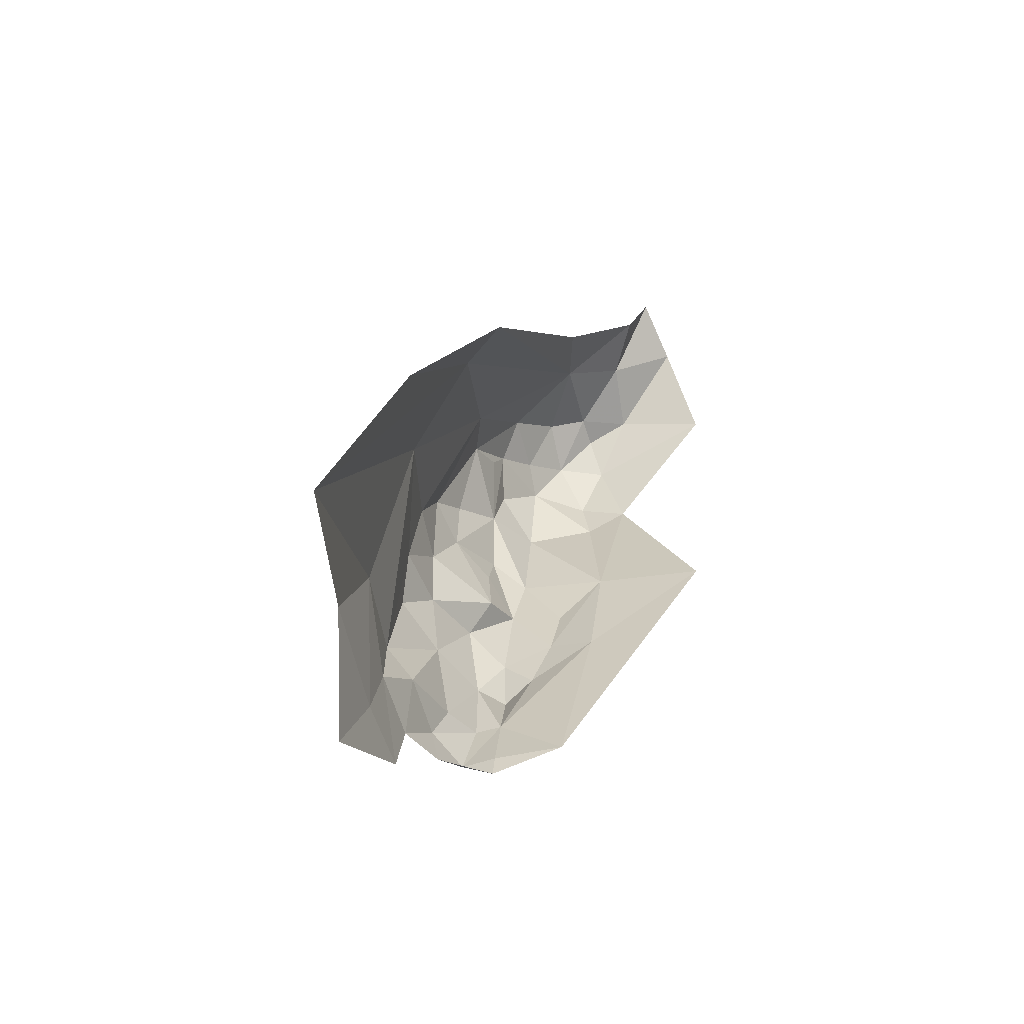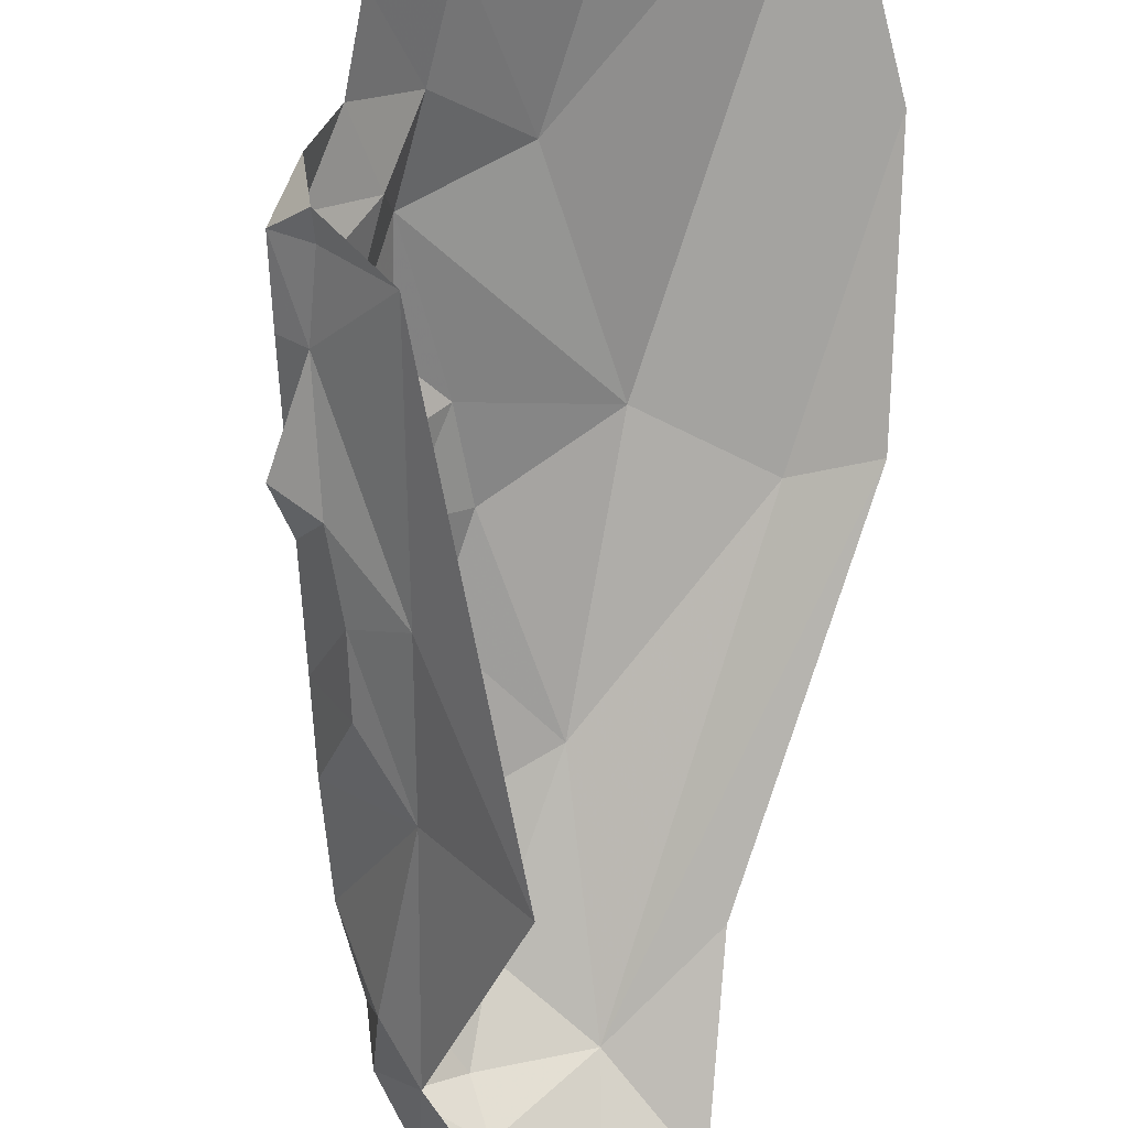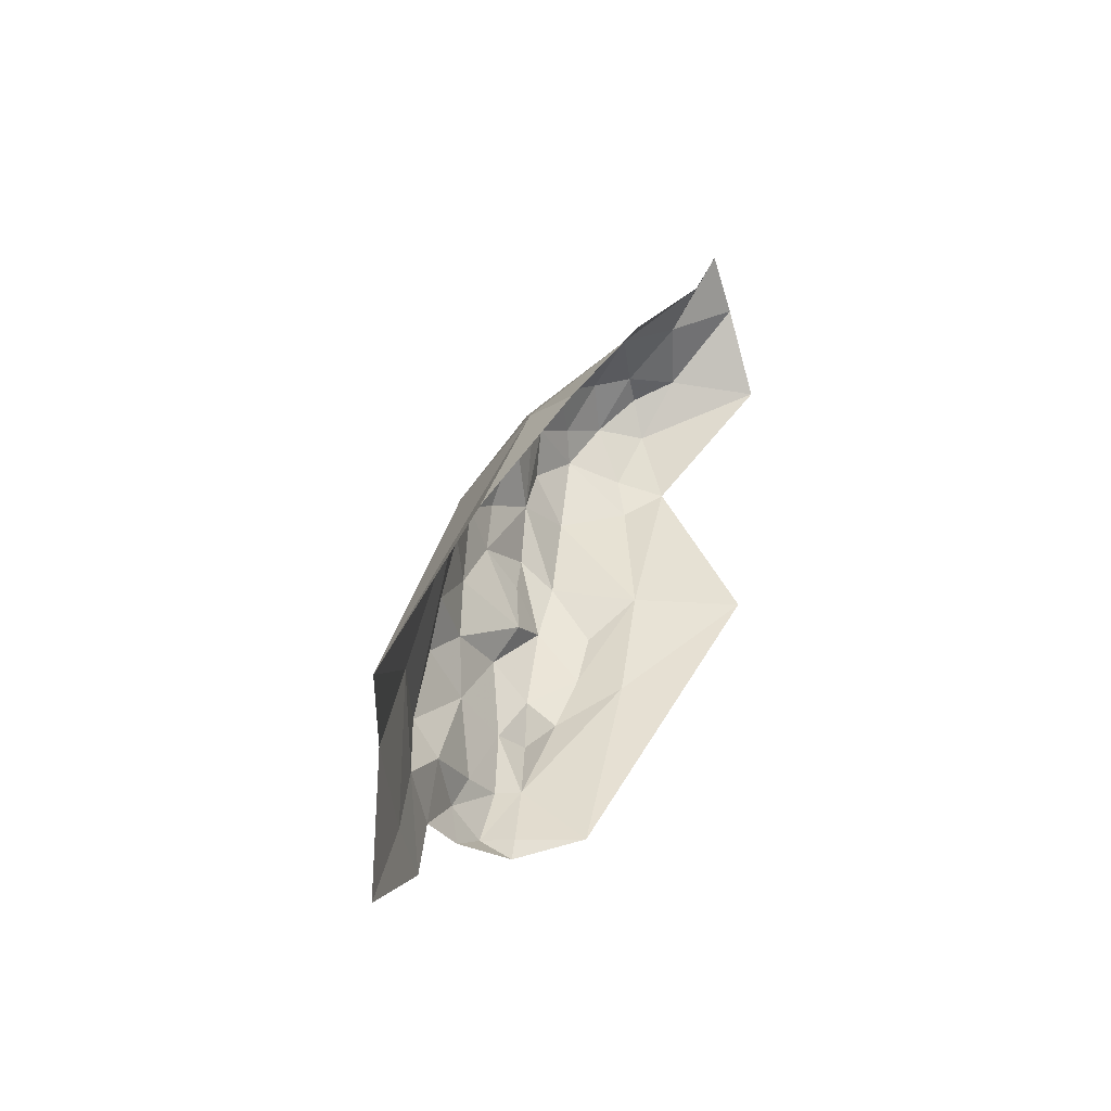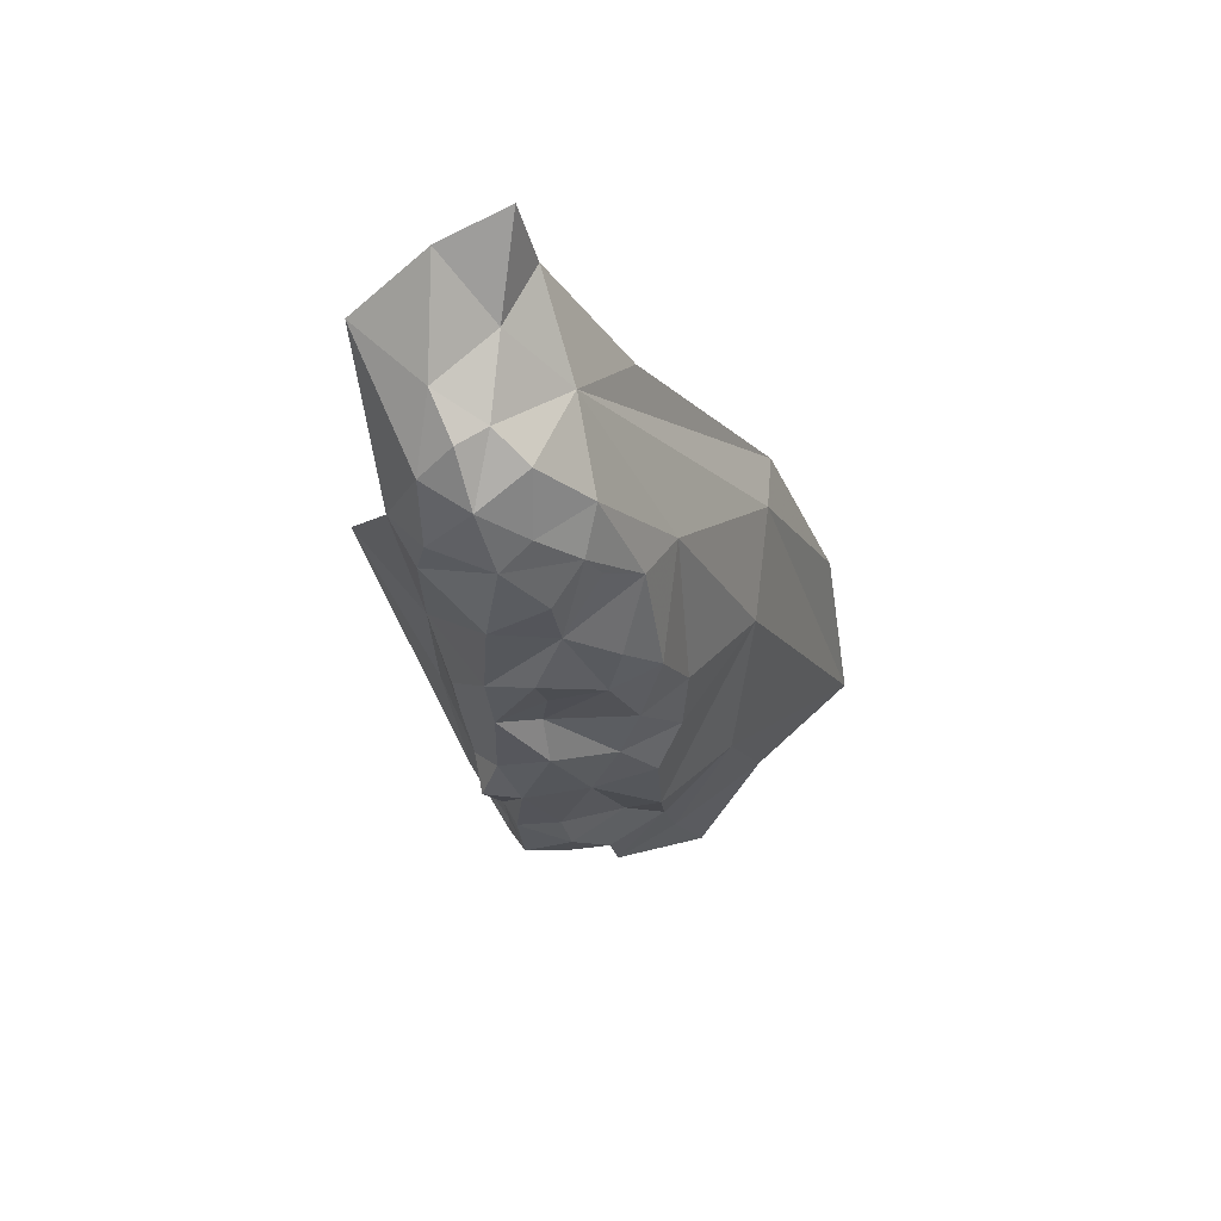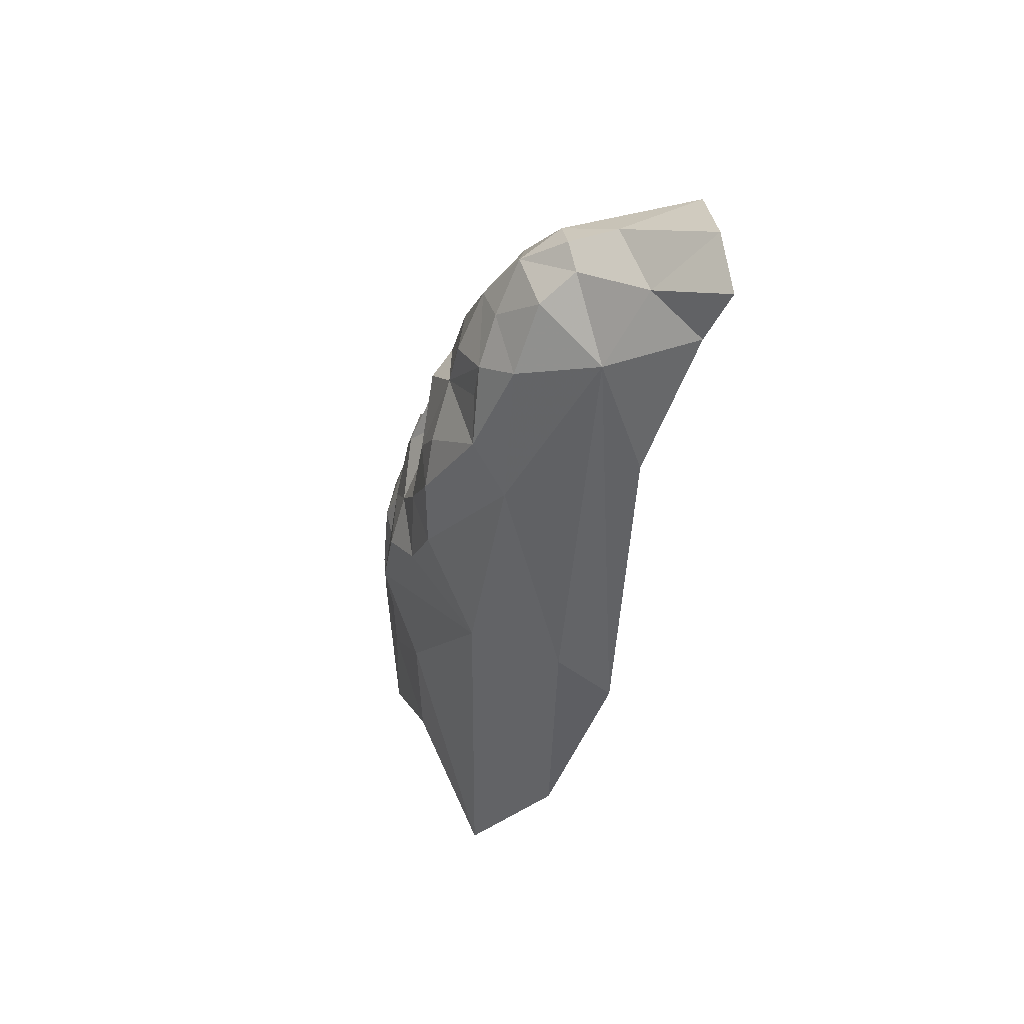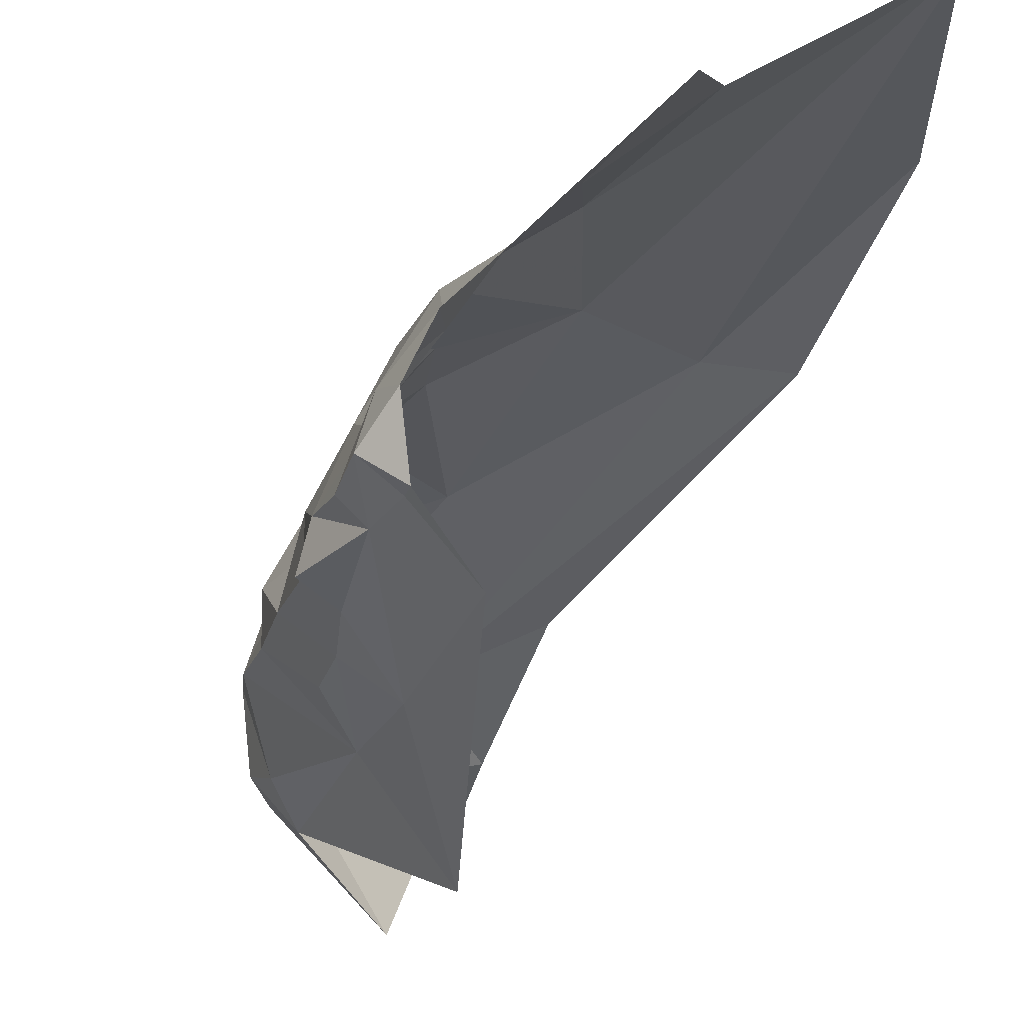
<metadata>
{"format":"obj","ext":"obj","renderer":"f3d","projection":"perspective","resolution":1024,"background":"white","views":[{"elev":-66.6,"azim":64.4,"up":"+Y"},{"elev":-56.0,"azim":-8.3,"up":"+Z"},{"elev":-49.9,"azim":57.1,"up":"+Y"},{"elev":72.7,"azim":-75.7,"up":"+Y"},{"elev":65.5,"azim":33.3,"up":"+Y"},{"elev":-14.3,"azim":-24.1,"up":"+Z"}]}
</metadata>
<code>
v -1.363 4.506 -0.728
v -1.344 4.533 -0.7193
v -1.365 4.498 -0.7516
v -1.235 4.67 -0.8
v -1.261 4.636 -0.8327
v -1.285 4.643 -0.7895
v -1.309 4.542 -0.69
v -1.299 4.593 -0.7144
v -1.321 4.578 -0.7145
v -1.278 4.415 -0.6388
v -1.242 4.218 -0.5815
v -1.224 4.432 -0.6464
v -1.258 4.612 -0.7338
v -1.283 4.525 -0.6809
v -1.317 4.619 -0.7874
v -1.337 4.563 -0.7861
v -1.334 4.483 -0.7889
v -1.355 4.547 -0.751
v -1.321 4.576 -0.8034
v -1.349 4.484 -0.6967
v -1.339 4.51 -0.6928
v -1.292 4.634 -0.7615
v -1.301 4.623 -0.7415
v -1.252 4.644 -0.7673
v -1.368 4.326 -0.6832
v -1.375 4.386 -0.6991
v -1.387 4.342 -0.7127
v -1.363 4.341 -0.6649
v -1.337 4.409 -0.6622
v -1.358 4.39 -0.6689
v -1.36 4.415 -0.6883
v -1.348 4.445 -0.6815
v -1.385 4.346 -0.7444
v -1.395 4.349 -0.7341
v -1.389 4.386 -0.7315
v -1.299 4.475 -0.8371
v -1.359 4.298 -0.6634
v -1.383 4.294 -0.6875
v -1.381 4.257 -0.6833
v -1.354 4.254 -0.657
v -1.321 4.324 -0.6365
v -1.363 4.428 -0.7676
v -1.374 4.397 -0.7596
v -1.381 4.413 -0.7452
v -1.389 4.301 -0.742
v -1.393 4.3 -0.7112
v -1.401 4.317 -0.7292
v -1.345 4.415 -0.7845
v -1.361 4.308 -0.7705
v -1.34 4.59 -0.7475
v -1.324 4.598 -0.7359
v -1.361 4.447 -0.7263
v -1.376 4.427 -0.7192
v -1.372 4.462 -0.7464
v -1.393 4.39 -0.7511
v -1.203 4.311 -0.6078
v -1.386 4.313 -0.7419
v -1.326 4.618 -0.7605
v -1.336 4.59 -0.7812
v -1.305 4.636 -0.7736
v -1.211 4.674 -0.7709
v -1.324 4.447 -0.6631
v -1.319 4.56 -0.7069
v -1.341 4.563 -0.7245
v -1.392 4.323 -0.7061
v -1.358 4.46 -0.7717
v -1.192 4.416 -0.6513
v -1.332 4.489 -0.6749
v -1.218 4.64 -0.76
v -1.36 4.478 -0.7237
v -1.346 4.194 -0.6417
v -1.308 4.251 -0.6197
v -1.222 4.566 -0.7165
f 1 2 3
f 4 5 6
f 7 8 9
f 10 11 12
f 12 13 14
f 5 15 6
f 16 17 18
f 5 19 15
f 20 21 2
f 13 22 23
f 13 24 22
f 25 26 27
f 28 29 30
f 1 20 2
f 31 29 32
f 33 34 35
f 24 4 6
f 36 17 19
f 13 8 14
f 13 23 8
f 37 38 39
f 40 37 39
f 40 41 37
f 42 43 44
f 45 46 47
f 48 49 33
f 48 36 49
f 18 50 16
f 9 8 51
f 52 31 32
f 26 28 30
f 53 26 31
f 35 27 26
f 53 52 54
f 53 31 52
f 53 35 26
f 44 55 35
f 12 11 56
f 21 7 2
f 10 12 14
f 33 47 34
f 33 49 57
f 23 51 8
f 58 59 50
f 58 15 59
f 58 60 15
f 24 61 4
f 10 29 28
f 10 14 62
f 31 30 29
f 31 26 30
f 2 18 3
f 2 7 63
f 18 64 50
f 18 2 64
f 65 34 47
f 65 25 27
f 49 45 57
f 60 6 15
f 22 24 6
f 65 38 25
f 53 44 35
f 53 54 44
f 17 3 18
f 54 1 3
f 48 17 36
f 66 3 17
f 28 37 41
f 25 38 37
f 9 64 2
f 9 50 64
f 66 54 3
f 42 44 54
f 12 67 13
f 12 56 67
f 62 68 32
f 62 14 68
f 10 41 11
f 10 28 41
f 68 21 20
f 68 7 21
f 33 43 48
f 33 35 55
f 23 58 51
f 23 22 58
f 14 7 68
f 14 8 7
f 24 69 61
f 24 13 69
f 32 20 52
f 32 68 20
f 52 70 54
f 52 20 70
f 34 27 35
f 34 65 27
f 65 46 38
f 65 47 46
f 50 51 58
f 50 9 51
f 55 43 33
f 55 44 43
f 22 60 58
f 22 6 60
f 59 16 50
f 19 17 16
f 9 63 7
f 9 2 63
f 47 57 45
f 47 33 57
f 42 48 43
f 42 17 48
f 19 59 15
f 19 16 59
f 29 62 32
f 29 10 62
f 28 25 37
f 28 26 25
f 71 40 39
f 71 72 40
f 1 70 20
f 1 54 70
f 41 72 11
f 41 40 72
f 42 66 17
f 42 54 66
f 13 73 69
f 13 67 73

</code>
